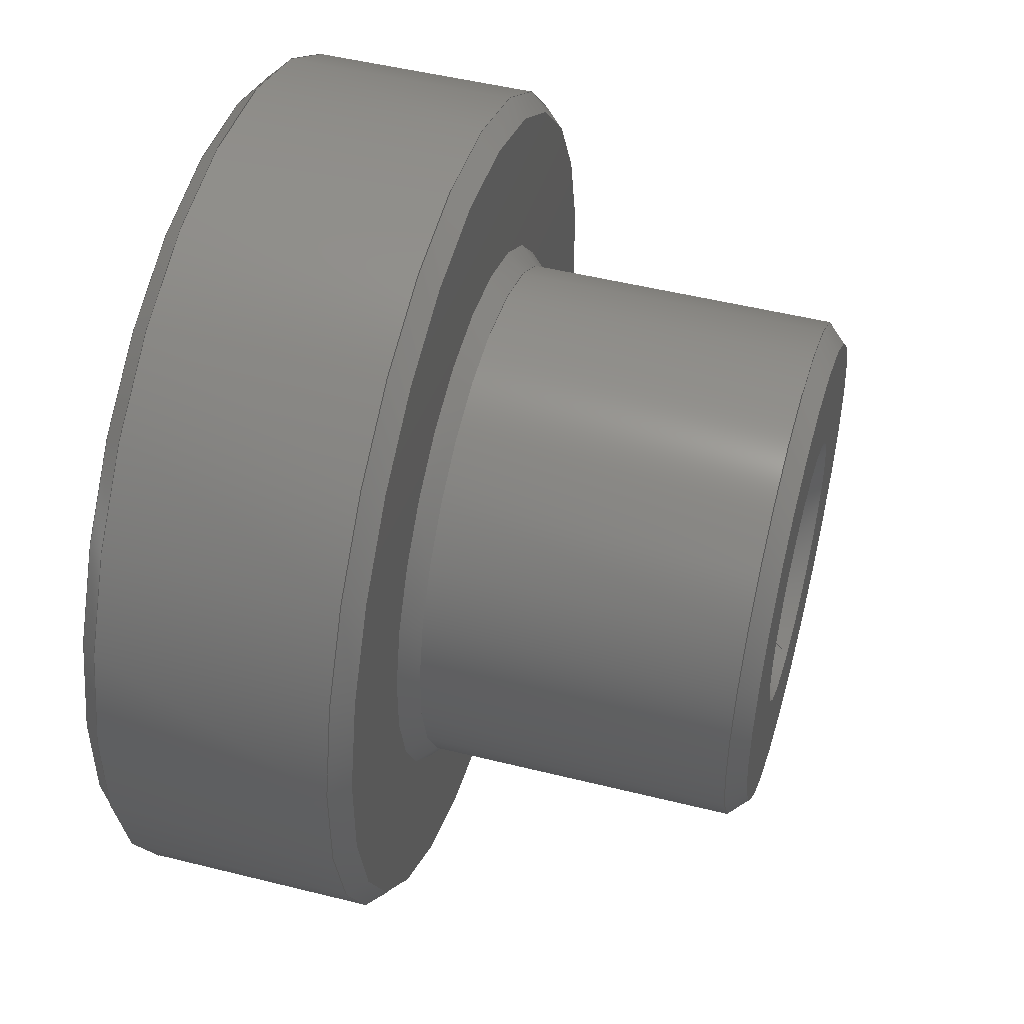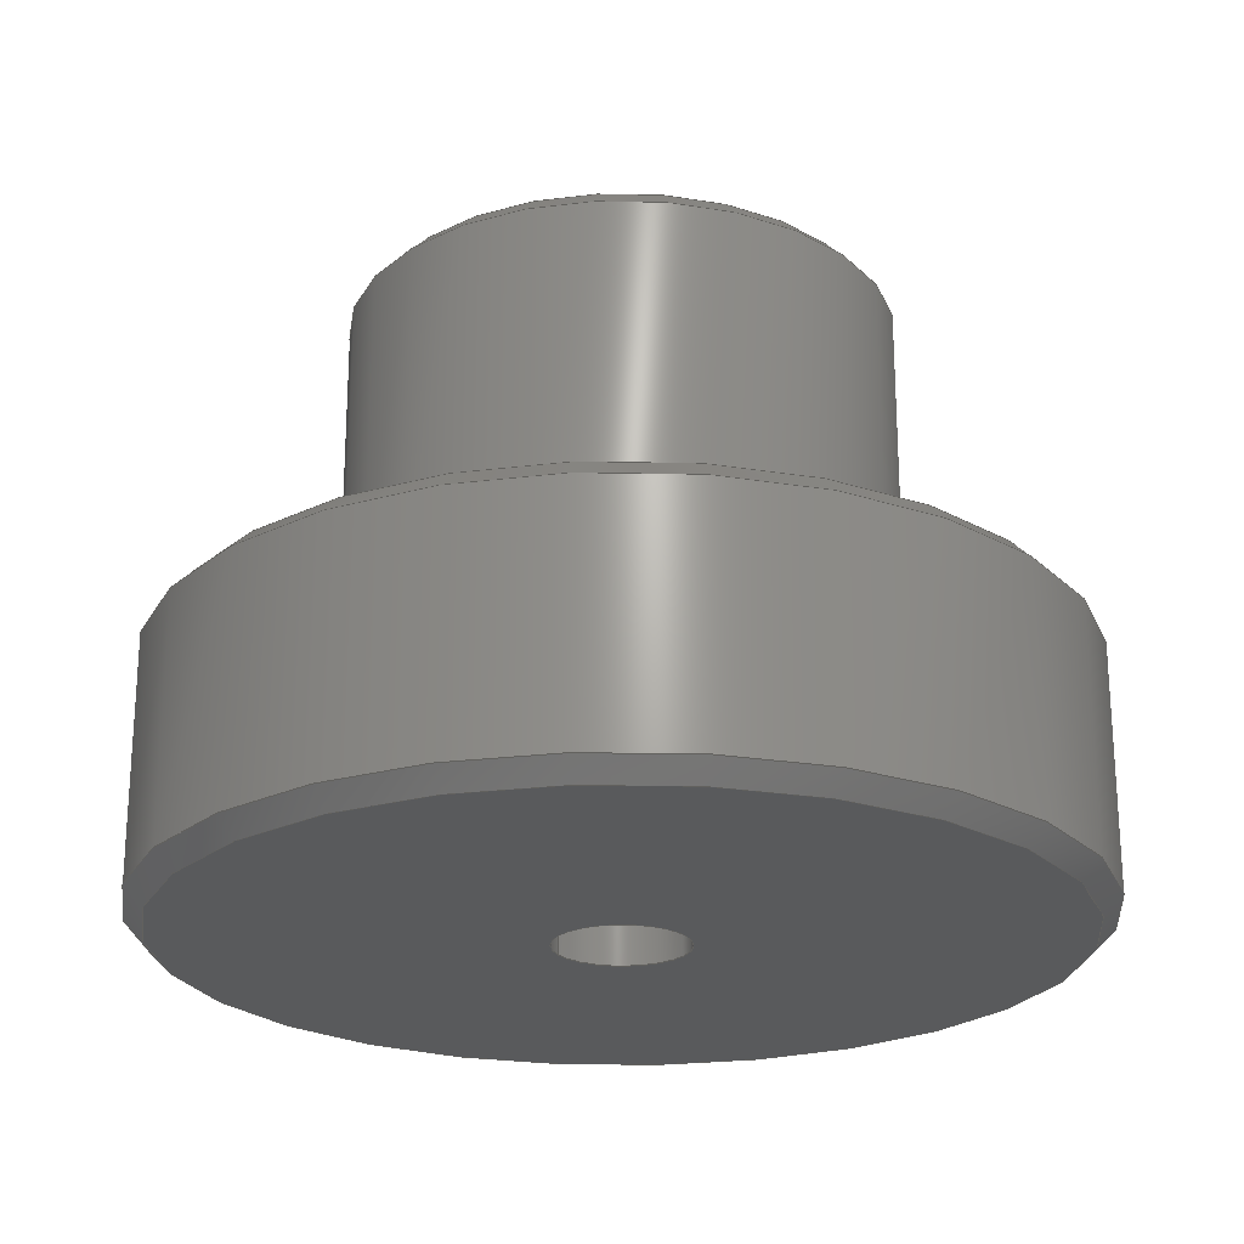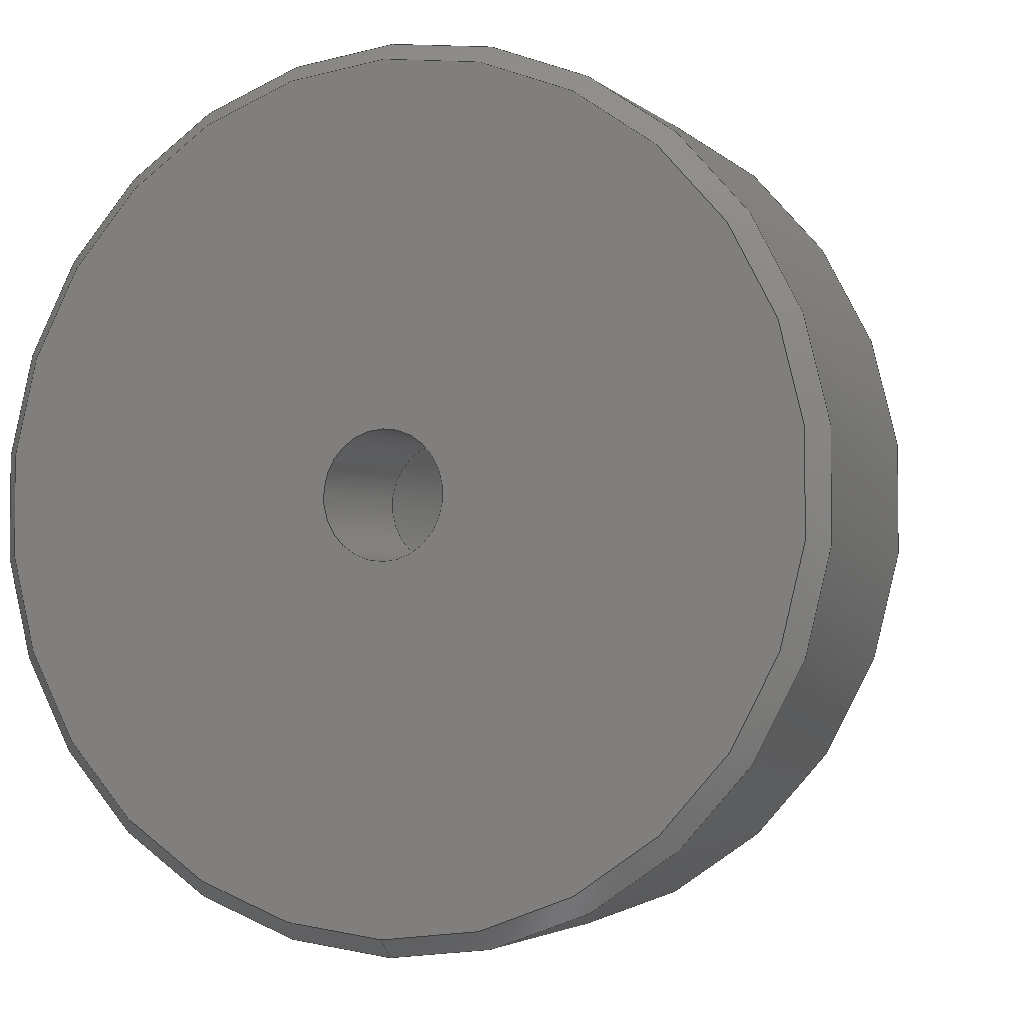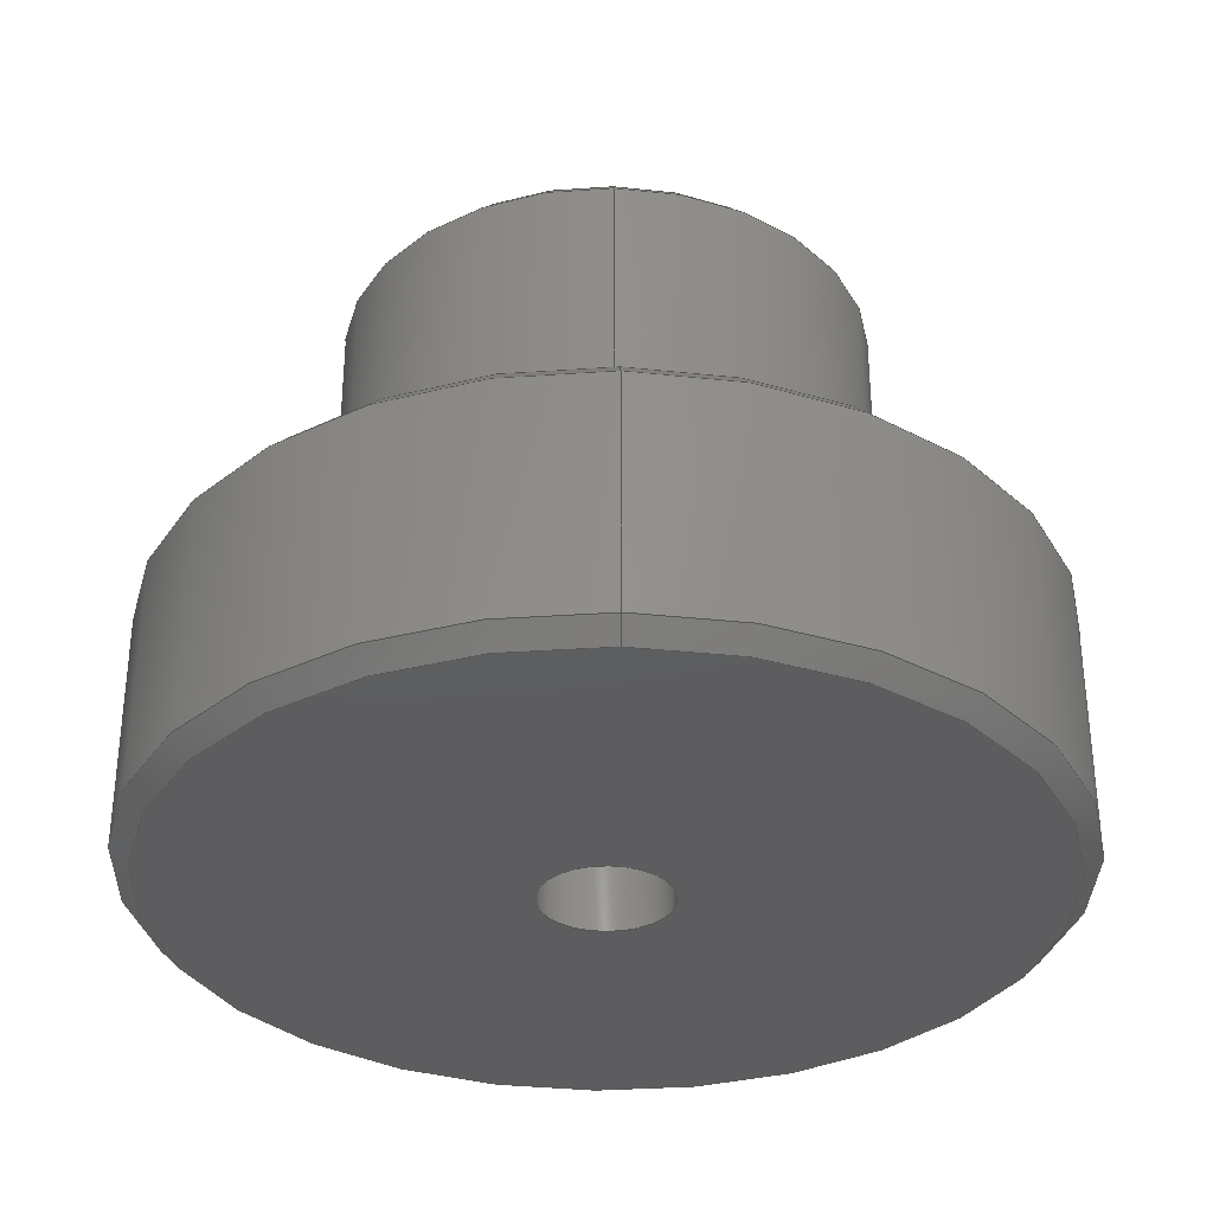
<metadata>
{"format":"step","ext":"step","renderer":"f3d","projection":"perspective","resolution":1024,"background":"white","views":[{"elev":48.7,"azim":-74.4,"up":"+Y"},{"elev":-23.0,"azim":115.9,"up":"+Z"},{"elev":-3.2,"azim":-156.6,"up":"+Y"},{"elev":-33.1,"azim":-1.5,"up":"+Z"}]}
</metadata>
<code>
ISO-10303-21;
DATA;
#1 = APPLICATION_PROTOCOL_DEFINITION('international standard',
  'automotive_design',2000,#2);
#2 = APPLICATION_CONTEXT(
  'core data for automotive mechanical design processes');
#3 = SHAPE_DEFINITION_REPRESENTATION(#4,#10);
#4 = PRODUCT_DEFINITION_SHAPE('','',#5);
#5 = PRODUCT_DEFINITION('design','',#6,#9);
#6 = PRODUCT_DEFINITION_FORMATION('','',#7);
#7 = PRODUCT('Open CASCADE STEP translator 7.7 1',
  'Open CASCADE STEP translator 7.7 1','',(#8));
#8 = PRODUCT_CONTEXT('',#2,'mechanical');
#9 = PRODUCT_DEFINITION_CONTEXT('part definition',#2,'design');
#10 = ADVANCED_BREP_SHAPE_REPRESENTATION('',(#11,#15),#322);
#11 = AXIS2_PLACEMENT_3D('',#12,#13,#14);
#12 = CARTESIAN_POINT('',(0,0,0));
#13 = DIRECTION('',(0,0,1));
#14 = DIRECTION('',(1,0,-0));
#15 = MANIFOLD_SOLID_BREP('',#16);
#16 = CLOSED_SHELL('',(#17,#50,#70,#95,#120,#145,#165,#190,#215,#240,
    #260,#285,#305));
#17 = ADVANCED_FACE('',(#18),#45,.F.);
#18 = FACE_BOUND('',#19,.T.);
#19 = EDGE_LOOP('',(#20,#29,#37,#44));
#20 = ORIENTED_EDGE('',*,*,#21,.T.);
#21 = EDGE_CURVE('',#22,#22,#24,.T.);
#22 = VERTEX_POINT('',#23);
#23 = CARTESIAN_POINT('',(-3e-15,-1.85,8.3));
#24 = CIRCLE('',#25,1.85);
#25 = AXIS2_PLACEMENT_3D('',#26,#27,#28);
#26 = CARTESIAN_POINT('',(-2.76e-15,9.2e-16,8.3));
#27 = DIRECTION('',(-3.3e-16,1.1e-16,1));
#28 = DIRECTION('',(0,-1,1.1e-16));
#29 = ORIENTED_EDGE('',*,*,#30,.T.);
#30 = EDGE_CURVE('',#22,#31,#33,.T.);
#31 = VERTEX_POINT('',#32);
#32 = CARTESIAN_POINT('',(-3e-15,-1.6,8.05));
#33 = LINE('',#34,#35);
#34 = CARTESIAN_POINT('',(-2.35e-15,-1.85,8.3));
#35 = VECTOR('',#36,1);
#36 = DIRECTION('',(8e-17,0.7071,-0.7071));
#37 = ORIENTED_EDGE('',*,*,#38,.F.);
#38 = EDGE_CURVE('',#31,#31,#39,.T.);
#39 = CIRCLE('',#40,1.6);
#40 = AXIS2_PLACEMENT_3D('',#41,#42,#43);
#41 = CARTESIAN_POINT('',(-2.68e-15,8.9e-16,8.05));
#42 = DIRECTION('',(-3.3e-16,1.1e-16,1));
#43 = DIRECTION('',(0,-1,1.1e-16));
#44 = ORIENTED_EDGE('',*,*,#30,.F.);
#45 = CONICAL_SURFACE('',#46,1.85,0.7854);
#46 = AXIS2_PLACEMENT_3D('',#47,#48,#49);
#47 = CARTESIAN_POINT('',(-2.76e-15,9.2e-16,8.3));
#48 = DIRECTION('',(-3.3e-16,1.1e-16,1));
#49 = DIRECTION('',(0,-1,1.1e-16));
#50 = ADVANCED_FACE('',(#51,#54),#65,.T.);
#51 = FACE_BOUND('',#52,.F.);
#52 = EDGE_LOOP('',(#53));
#53 = ORIENTED_EDGE('',*,*,#21,.T.);
#54 = FACE_BOUND('',#55,.F.);
#55 = EDGE_LOOP('',(#56));
#56 = ORIENTED_EDGE('',*,*,#57,.F.);
#57 = EDGE_CURVE('',#58,#58,#60,.T.);
#58 = VERTEX_POINT('',#59);
#59 = CARTESIAN_POINT('',(-3e-15,-3.25,8.3));
#60 = CIRCLE('',#61,3.25);
#61 = AXIS2_PLACEMENT_3D('',#62,#63,#64);
#62 = CARTESIAN_POINT('',(-2.76e-15,9.2e-16,8.3));
#63 = DIRECTION('',(-3.3e-16,1.1e-16,1));
#64 = DIRECTION('',(0,-1,1.1e-16));
#65 = PLANE('',#66);
#66 = AXIS2_PLACEMENT_3D('',#67,#68,#69);
#67 = CARTESIAN_POINT('',(-2.76e-15,9.2e-16,8.3));
#68 = DIRECTION('',(-3.3e-16,1.1e-16,1));
#69 = DIRECTION('',(0,-1,1.1e-16));
#70 = ADVANCED_FACE('',(#71),#90,.T.);
#71 = FACE_BOUND('',#72,.T.);
#72 = EDGE_LOOP('',(#73,#82,#88,#89));
#73 = ORIENTED_EDGE('',*,*,#74,.T.);
#74 = EDGE_CURVE('',#75,#75,#77,.T.);
#75 = VERTEX_POINT('',#76);
#76 = CARTESIAN_POINT('',(-3e-15,-3.5,8.05));
#77 = CIRCLE('',#78,3.5);
#78 = AXIS2_PLACEMENT_3D('',#79,#80,#81);
#79 = CARTESIAN_POINT('',(-2.68e-15,8.9e-16,8.05));
#80 = DIRECTION('',(-3.3e-16,1.1e-16,1));
#81 = DIRECTION('',(0,-1,1.1e-16));
#82 = ORIENTED_EDGE('',*,*,#83,.T.);
#83 = EDGE_CURVE('',#75,#58,#84,.T.);
#84 = LINE('',#85,#86);
#85 = CARTESIAN_POINT('',(-1.9e-15,-3.5,8.05));
#86 = VECTOR('',#87,1);
#87 = DIRECTION('',(-3.9e-16,0.7071,0.7071));
#88 = ORIENTED_EDGE('',*,*,#57,.F.);
#89 = ORIENTED_EDGE('',*,*,#83,.F.);
#90 = CONICAL_SURFACE('',#91,3.5,0.7854);
#91 = AXIS2_PLACEMENT_3D('',#92,#93,#94);
#92 = CARTESIAN_POINT('',(-2.68e-15,8.9e-16,8.05));
#93 = DIRECTION('',(3.3e-16,-1.1e-16,-1));
#94 = DIRECTION('',(0,-1,1.1e-16));
#95 = ADVANCED_FACE('',(#96),#115,.T.);
#96 = FACE_BOUND('',#97,.F.);
#97 = EDGE_LOOP('',(#98,#99,#107,#114));
#98 = ORIENTED_EDGE('',*,*,#74,.T.);
#99 = ORIENTED_EDGE('',*,*,#100,.T.);
#100 = EDGE_CURVE('',#75,#101,#103,.T.);
#101 = VERTEX_POINT('',#102);
#102 = CARTESIAN_POINT('',(-2e-15,-3.5,3.85));
#103 = LINE('',#104,#105);
#104 = CARTESIAN_POINT('',(-1.9e-15,-3.5,8.05));
#105 = VECTOR('',#106,1);
#106 = DIRECTION('',(3.3e-16,1.1e-16,-1));
#107 = ORIENTED_EDGE('',*,*,#108,.F.);
#108 = EDGE_CURVE('',#101,#101,#109,.T.);
#109 = CIRCLE('',#110,3.5);
#110 = AXIS2_PLACEMENT_3D('',#111,#112,#113);
#111 = CARTESIAN_POINT('',(-1.28e-15,4.3e-16,3.85));
#112 = DIRECTION('',(-3.3e-16,1.1e-16,1));
#113 = DIRECTION('',(0,-1,1.1e-16));
#114 = ORIENTED_EDGE('',*,*,#100,.F.);
#115 = CYLINDRICAL_SURFACE('',#116,3.5);
#116 = AXIS2_PLACEMENT_3D('',#117,#118,#119);
#117 = CARTESIAN_POINT('',(-2.68e-15,8.9e-16,8.05));
#118 = DIRECTION('',(3.3e-16,-1.1e-16,-1));
#119 = DIRECTION('',(0,-1,1.1e-16));
#120 = ADVANCED_FACE('',(#121),#140,.T.);
#121 = FACE_BOUND('',#122,.F.);
#122 = EDGE_LOOP('',(#123,#124,#132,#139));
#123 = ORIENTED_EDGE('',*,*,#108,.T.);
#124 = ORIENTED_EDGE('',*,*,#125,.T.);
#125 = EDGE_CURVE('',#101,#126,#128,.T.);
#126 = VERTEX_POINT('',#127);
#127 = CARTESIAN_POINT('',(-2e-15,-3.75,3.6));
#128 = LINE('',#129,#130);
#129 = CARTESIAN_POINT('',(-5.1e-16,-3.5,3.85));
#130 = VECTOR('',#131,1);
#131 = DIRECTION('',(3.9e-16,-0.7071,-0.7071));
#132 = ORIENTED_EDGE('',*,*,#133,.F.);
#133 = EDGE_CURVE('',#126,#126,#134,.T.);
#134 = CIRCLE('',#135,3.75);
#135 = AXIS2_PLACEMENT_3D('',#136,#137,#138);
#136 = CARTESIAN_POINT('',(-1.2e-15,4e-16,3.6));
#137 = DIRECTION('',(-3.3e-16,1.1e-16,1));
#138 = DIRECTION('',(0,-1,1.1e-16));
#139 = ORIENTED_EDGE('',*,*,#125,.F.);
#140 = CONICAL_SURFACE('',#141,3.5,0.7854);
#141 = AXIS2_PLACEMENT_3D('',#142,#143,#144);
#142 = CARTESIAN_POINT('',(-1.28e-15,4.3e-16,3.85));
#143 = DIRECTION('',(3.3e-16,-1.1e-16,-1));
#144 = DIRECTION('',(0,-1,1.1e-16));
#145 = ADVANCED_FACE('',(#146,#149),#160,.T.);
#146 = FACE_BOUND('',#147,.F.);
#147 = EDGE_LOOP('',(#148));
#148 = ORIENTED_EDGE('',*,*,#133,.T.);
#149 = FACE_BOUND('',#150,.F.);
#150 = EDGE_LOOP('',(#151));
#151 = ORIENTED_EDGE('',*,*,#152,.F.);
#152 = EDGE_CURVE('',#153,#153,#155,.T.);
#153 = VERTEX_POINT('',#154);
#154 = CARTESIAN_POINT('',(-2e-15,-5.625,3.6));
#155 = CIRCLE('',#156,5.625);
#156 = AXIS2_PLACEMENT_3D('',#157,#158,#159);
#157 = CARTESIAN_POINT('',(-1.2e-15,4e-16,3.6));
#158 = DIRECTION('',(-3.3e-16,1.1e-16,1));
#159 = DIRECTION('',(0,-1,1.1e-16));
#160 = PLANE('',#161);
#161 = AXIS2_PLACEMENT_3D('',#162,#163,#164);
#162 = CARTESIAN_POINT('',(-1.2e-15,4e-16,3.6));
#163 = DIRECTION('',(-3.3e-16,1.1e-16,1));
#164 = DIRECTION('',(0,-1,1.1e-16));
#165 = ADVANCED_FACE('',(#166),#185,.T.);
#166 = FACE_BOUND('',#167,.F.);
#167 = EDGE_LOOP('',(#168,#169,#177,#184));
#168 = ORIENTED_EDGE('',*,*,#152,.T.);
#169 = ORIENTED_EDGE('',*,*,#170,.T.);
#170 = EDGE_CURVE('',#153,#171,#173,.T.);
#171 = VERTEX_POINT('',#172);
#172 = CARTESIAN_POINT('',(-2e-15,-5.875,3.35));
#173 = LINE('',#174,#175);
#174 = CARTESIAN_POINT('',(5e-17,-5.625,3.6));
#175 = VECTOR('',#176,1);
#176 = DIRECTION('',(3.9e-16,-0.7071,-0.7071));
#177 = ORIENTED_EDGE('',*,*,#178,.F.);
#178 = EDGE_CURVE('',#171,#171,#179,.T.);
#179 = CIRCLE('',#180,5.875);
#180 = AXIS2_PLACEMENT_3D('',#181,#182,#183);
#181 = CARTESIAN_POINT('',(-1.12e-15,3.7e-16,3.35));
#182 = DIRECTION('',(-3.3e-16,1.1e-16,1));
#183 = DIRECTION('',(0,-1,1.1e-16));
#184 = ORIENTED_EDGE('',*,*,#170,.F.);
#185 = CONICAL_SURFACE('',#186,5.625,0.7854);
#186 = AXIS2_PLACEMENT_3D('',#187,#188,#189);
#187 = CARTESIAN_POINT('',(-1.2e-15,4e-16,3.6));
#188 = DIRECTION('',(3.3e-16,-1.1e-16,-1));
#189 = DIRECTION('',(0,-1,1.1e-16));
#190 = ADVANCED_FACE('',(#191),#210,.T.);
#191 = FACE_BOUND('',#192,.F.);
#192 = EDGE_LOOP('',(#193,#194,#202,#209));
#193 = ORIENTED_EDGE('',*,*,#178,.T.);
#194 = ORIENTED_EDGE('',*,*,#195,.T.);
#195 = EDGE_CURVE('',#171,#196,#198,.T.);
#196 = VERTEX_POINT('',#197);
#197 = CARTESIAN_POINT('',(-1e-15,-5.875,0.25));
#198 = LINE('',#199,#200);
#199 = CARTESIAN_POINT('',(1.9e-16,-5.875,3.35));
#200 = VECTOR('',#201,1);
#201 = DIRECTION('',(3.3e-16,1.1e-16,-1));
#202 = ORIENTED_EDGE('',*,*,#203,.F.);
#203 = EDGE_CURVE('',#196,#196,#204,.T.);
#204 = CIRCLE('',#205,5.875);
#205 = AXIS2_PLACEMENT_3D('',#206,#207,#208);
#206 = CARTESIAN_POINT('',(-8e-17,3e-17,0.25));
#207 = DIRECTION('',(-3.3e-16,1.1e-16,1));
#208 = DIRECTION('',(0,-1,1.1e-16));
#209 = ORIENTED_EDGE('',*,*,#195,.F.);
#210 = CYLINDRICAL_SURFACE('',#211,5.875);
#211 = AXIS2_PLACEMENT_3D('',#212,#213,#214);
#212 = CARTESIAN_POINT('',(-1.12e-15,3.7e-16,3.35));
#213 = DIRECTION('',(3.3e-16,-1.1e-16,-1));
#214 = DIRECTION('',(0,-1,1.1e-16));
#215 = ADVANCED_FACE('',(#216),#235,.T.);
#216 = FACE_BOUND('',#217,.T.);
#217 = EDGE_LOOP('',(#218,#227,#233,#234));
#218 = ORIENTED_EDGE('',*,*,#219,.T.);
#219 = EDGE_CURVE('',#220,#220,#222,.T.);
#220 = VERTEX_POINT('',#221);
#221 = CARTESIAN_POINT('',(-1e-15,-5.625,2e-15));
#222 = CIRCLE('',#223,5.625);
#223 = AXIS2_PLACEMENT_3D('',#224,#225,#226);
#224 = CARTESIAN_POINT('',(0,0,1.25e-15));
#225 = DIRECTION('',(-3.3e-16,1.1e-16,1));
#226 = DIRECTION('',(0,-1,1.1e-16));
#227 = ORIENTED_EDGE('',*,*,#228,.T.);
#228 = EDGE_CURVE('',#220,#196,#229,.T.);
#229 = LINE('',#230,#231);
#230 = CARTESIAN_POINT('',(1.25e-15,-5.625,1.87e-15));
#231 = VECTOR('',#232,1);
#232 = DIRECTION('',(-8e-17,-0.7071,0.7071));
#233 = ORIENTED_EDGE('',*,*,#203,.F.);
#234 = ORIENTED_EDGE('',*,*,#228,.F.);
#235 = CONICAL_SURFACE('',#236,5.625,0.7854);
#236 = AXIS2_PLACEMENT_3D('',#237,#238,#239);
#237 = CARTESIAN_POINT('',(0,0,1.25e-15));
#238 = DIRECTION('',(-3.3e-16,1.1e-16,1));
#239 = DIRECTION('',(0,-1,1.1e-16));
#240 = ADVANCED_FACE('',(#241,#252),#255,.F.);
#241 = FACE_BOUND('',#242,.T.);
#242 = EDGE_LOOP('',(#243));
#243 = ORIENTED_EDGE('',*,*,#244,.T.);
#244 = EDGE_CURVE('',#245,#245,#247,.T.);
#245 = VERTEX_POINT('',#246);
#246 = CARTESIAN_POINT('',(0,-0.85,0));
#247 = CIRCLE('',#248,0.85);
#248 = AXIS2_PLACEMENT_3D('',#249,#250,#251);
#249 = CARTESIAN_POINT('',(0,0,1.9e-16));
#250 = DIRECTION('',(-3.3e-16,1.1e-16,1));
#251 = DIRECTION('',(0,-1,1.1e-16));
#252 = FACE_BOUND('',#253,.T.);
#253 = EDGE_LOOP('',(#254));
#254 = ORIENTED_EDGE('',*,*,#219,.F.);
#255 = PLANE('',#256);
#256 = AXIS2_PLACEMENT_3D('',#257,#258,#259);
#257 = CARTESIAN_POINT('',(0,0,1.9e-16));
#258 = DIRECTION('',(-3.3e-16,1.1e-16,1));
#259 = DIRECTION('',(0,-1,1.1e-16));
#260 = ADVANCED_FACE('',(#261),#280,.F.);
#261 = FACE_BOUND('',#262,.T.);
#262 = EDGE_LOOP('',(#263,#272,#278,#279));
#263 = ORIENTED_EDGE('',*,*,#264,.T.);
#264 = EDGE_CURVE('',#265,#265,#267,.T.);
#265 = VERTEX_POINT('',#266);
#266 = CARTESIAN_POINT('',(-1e-15,-0.85,2));
#267 = CIRCLE('',#268,0.85);
#268 = AXIS2_PLACEMENT_3D('',#269,#270,#271);
#269 = CARTESIAN_POINT('',(-6.7e-16,2.2e-16,2));
#270 = DIRECTION('',(-3.3e-16,1.1e-16,1));
#271 = DIRECTION('',(0,-1,1.1e-16));
#272 = ORIENTED_EDGE('',*,*,#273,.T.);
#273 = EDGE_CURVE('',#265,#245,#274,.T.);
#274 = LINE('',#275,#276);
#275 = CARTESIAN_POINT('',(-4.8e-16,-0.85,2));
#276 = VECTOR('',#277,1);
#277 = DIRECTION('',(3.3e-16,1.1e-16,-1));
#278 = ORIENTED_EDGE('',*,*,#244,.F.);
#279 = ORIENTED_EDGE('',*,*,#273,.F.);
#280 = CYLINDRICAL_SURFACE('',#281,0.85);
#281 = AXIS2_PLACEMENT_3D('',#282,#283,#284);
#282 = CARTESIAN_POINT('',(-6.7e-16,2.2e-16,2));
#283 = DIRECTION('',(3.3e-16,-1.1e-16,-1));
#284 = DIRECTION('',(0,-1,1.1e-16));
#285 = ADVANCED_FACE('',(#286,#297),#300,.F.);
#286 = FACE_BOUND('',#287,.T.);
#287 = EDGE_LOOP('',(#288));
#288 = ORIENTED_EDGE('',*,*,#289,.T.);
#289 = EDGE_CURVE('',#290,#290,#292,.T.);
#290 = VERTEX_POINT('',#291);
#291 = CARTESIAN_POINT('',(-1e-15,-1.6,2));
#292 = CIRCLE('',#293,1.6);
#293 = AXIS2_PLACEMENT_3D('',#294,#295,#296);
#294 = CARTESIAN_POINT('',(-6.7e-16,2.2e-16,2));
#295 = DIRECTION('',(-3.3e-16,1.1e-16,1));
#296 = DIRECTION('',(0,-1,1.1e-16));
#297 = FACE_BOUND('',#298,.T.);
#298 = EDGE_LOOP('',(#299));
#299 = ORIENTED_EDGE('',*,*,#264,.F.);
#300 = PLANE('',#301);
#301 = AXIS2_PLACEMENT_3D('',#302,#303,#304);
#302 = CARTESIAN_POINT('',(-6.7e-16,2.2e-16,2));
#303 = DIRECTION('',(3.3e-16,-1.1e-16,-1));
#304 = DIRECTION('',(0,1,-1.1e-16));
#305 = ADVANCED_FACE('',(#306),#317,.F.);
#306 = FACE_BOUND('',#307,.T.);
#307 = EDGE_LOOP('',(#308,#309,#315,#316));
#308 = ORIENTED_EDGE('',*,*,#38,.T.);
#309 = ORIENTED_EDGE('',*,*,#310,.T.);
#310 = EDGE_CURVE('',#31,#290,#311,.T.);
#311 = LINE('',#312,#313);
#312 = CARTESIAN_POINT('',(-2.33e-15,-1.6,8.05));
#313 = VECTOR('',#314,1);
#314 = DIRECTION('',(3.3e-16,1.1e-16,-1));
#315 = ORIENTED_EDGE('',*,*,#289,.F.);
#316 = ORIENTED_EDGE('',*,*,#310,.F.);
#317 = CYLINDRICAL_SURFACE('',#318,1.6);
#318 = AXIS2_PLACEMENT_3D('',#319,#320,#321);
#319 = CARTESIAN_POINT('',(-2.68e-15,8.9e-16,8.05));
#320 = DIRECTION('',(3.3e-16,-1.1e-16,-1));
#321 = DIRECTION('',(0,-1,1.1e-16));
#322 = ( GEOMETRIC_REPRESENTATION_CONTEXT(3) 
GLOBAL_UNCERTAINTY_ASSIGNED_CONTEXT((#326)) GLOBAL_UNIT_ASSIGNED_CONTEXT
((#323,#324,#325)) REPRESENTATION_CONTEXT('Context #1',
  '3D Context with UNIT and UNCERTAINTY') );
#323 = ( LENGTH_UNIT() NAMED_UNIT(*) SI_UNIT(.MILLI.,.METRE.) );
#324 = ( NAMED_UNIT(*) PLANE_ANGLE_UNIT() SI_UNIT($,.RADIAN.) );
#325 = ( NAMED_UNIT(*) SI_UNIT($,.STERADIAN.) SOLID_ANGLE_UNIT() );
#326 = UNCERTAINTY_MEASURE_WITH_UNIT(LENGTH_MEASURE(1e-07),#323,
  'distance_accuracy_value','confusion accuracy');
#327 = PRODUCT_RELATED_PRODUCT_CATEGORY('part',$,(#7));
ENDSEC;
END-ISO-10303-21;

</code>
